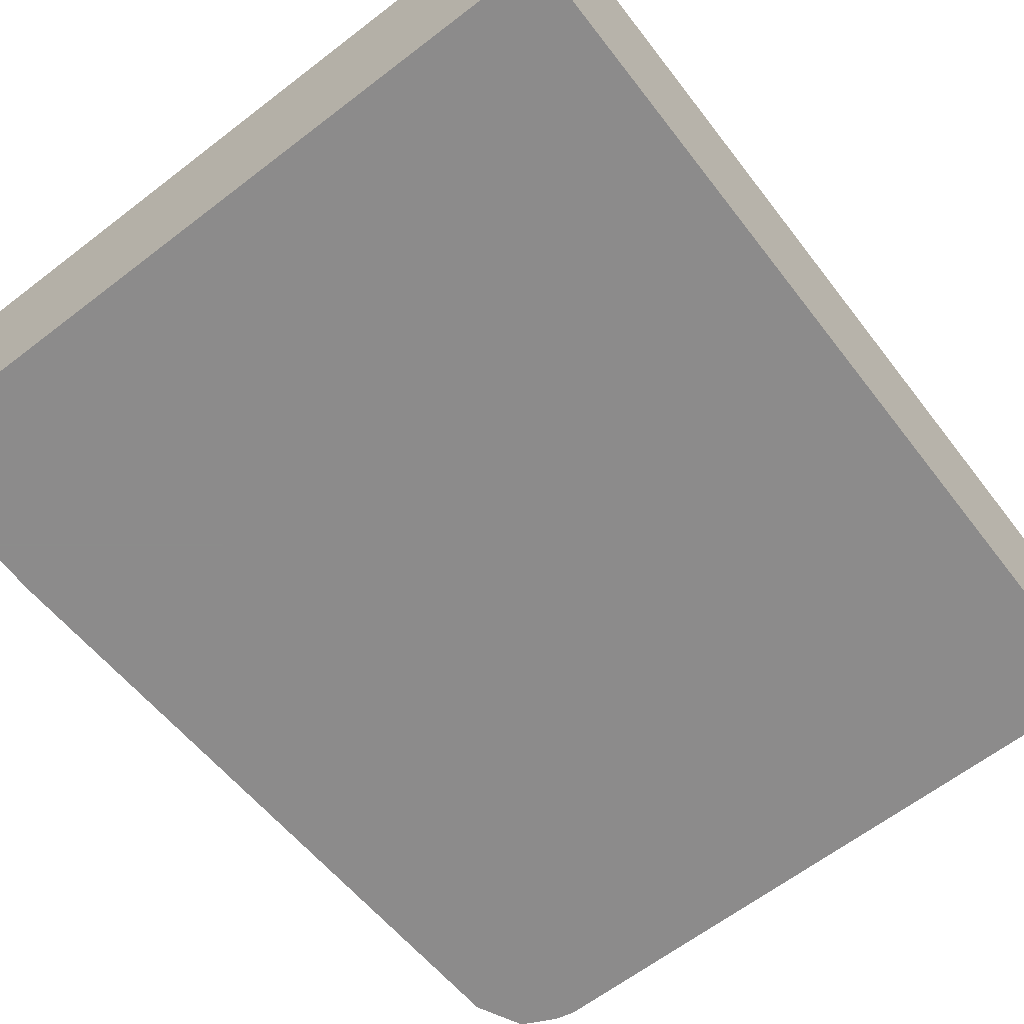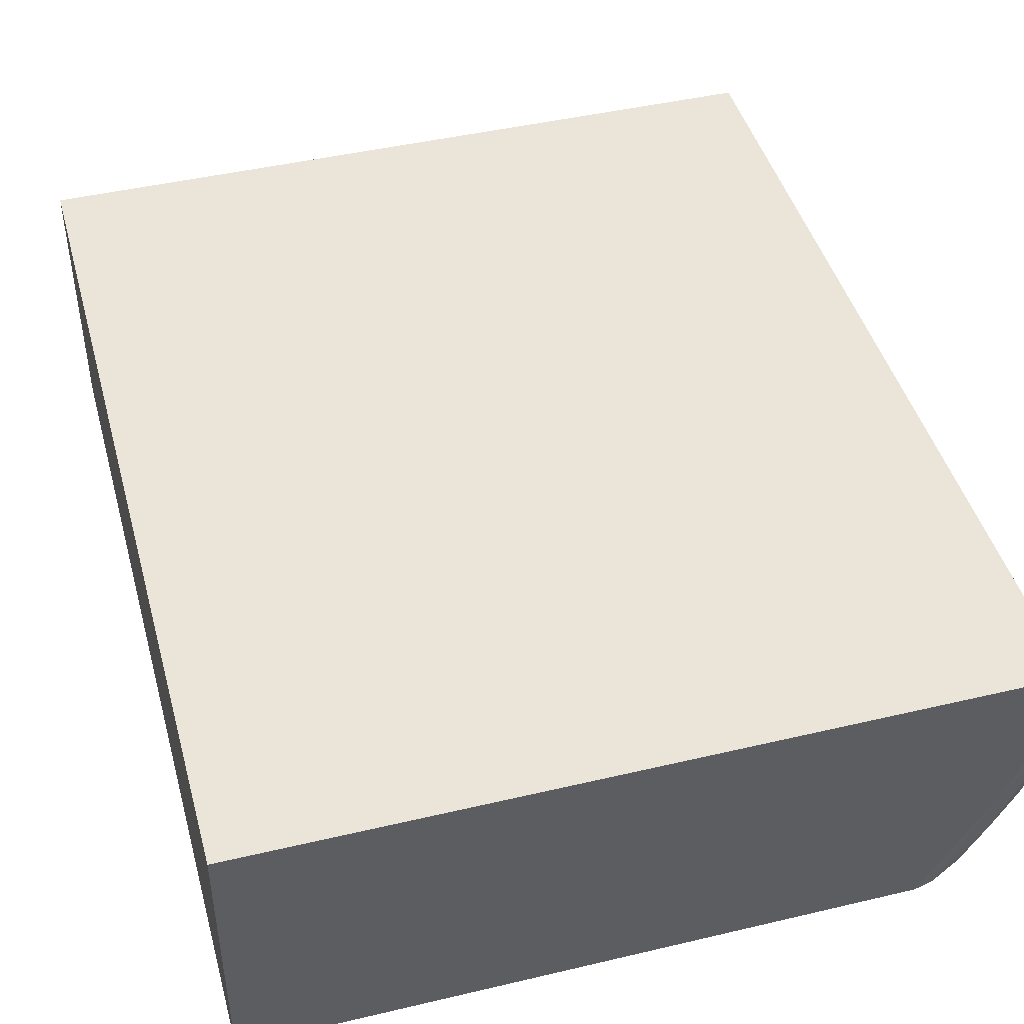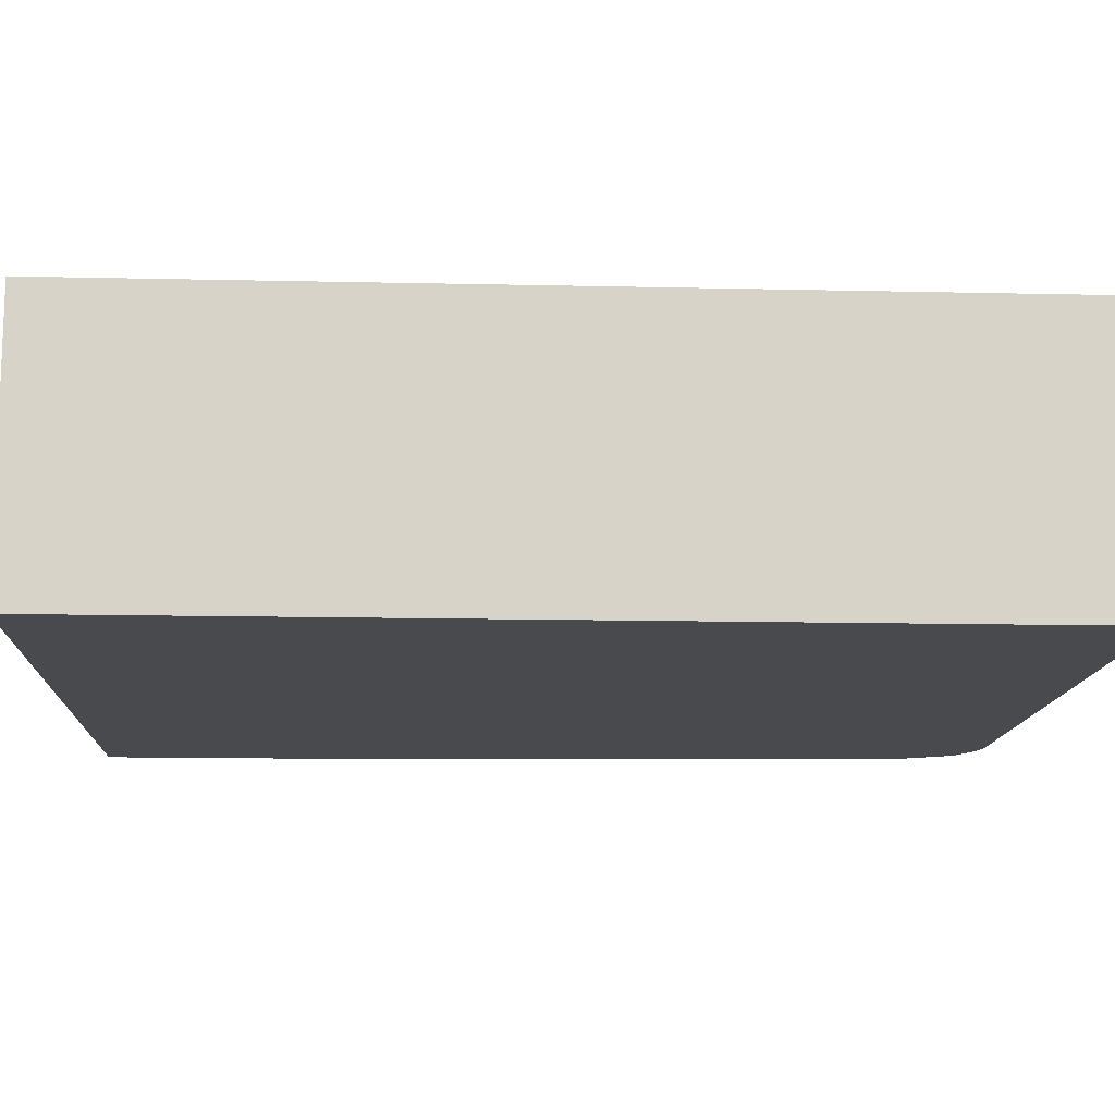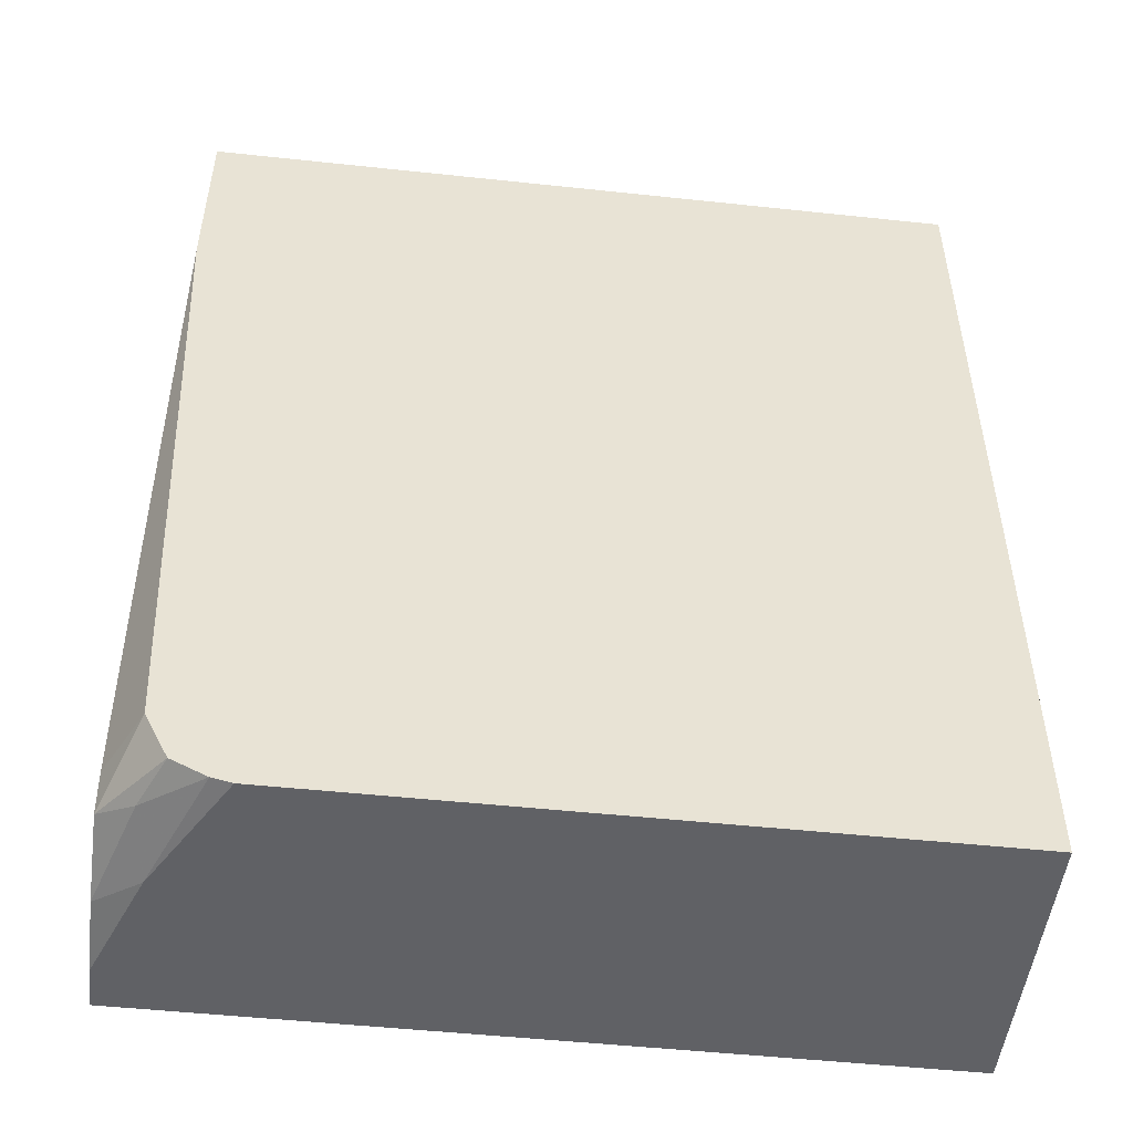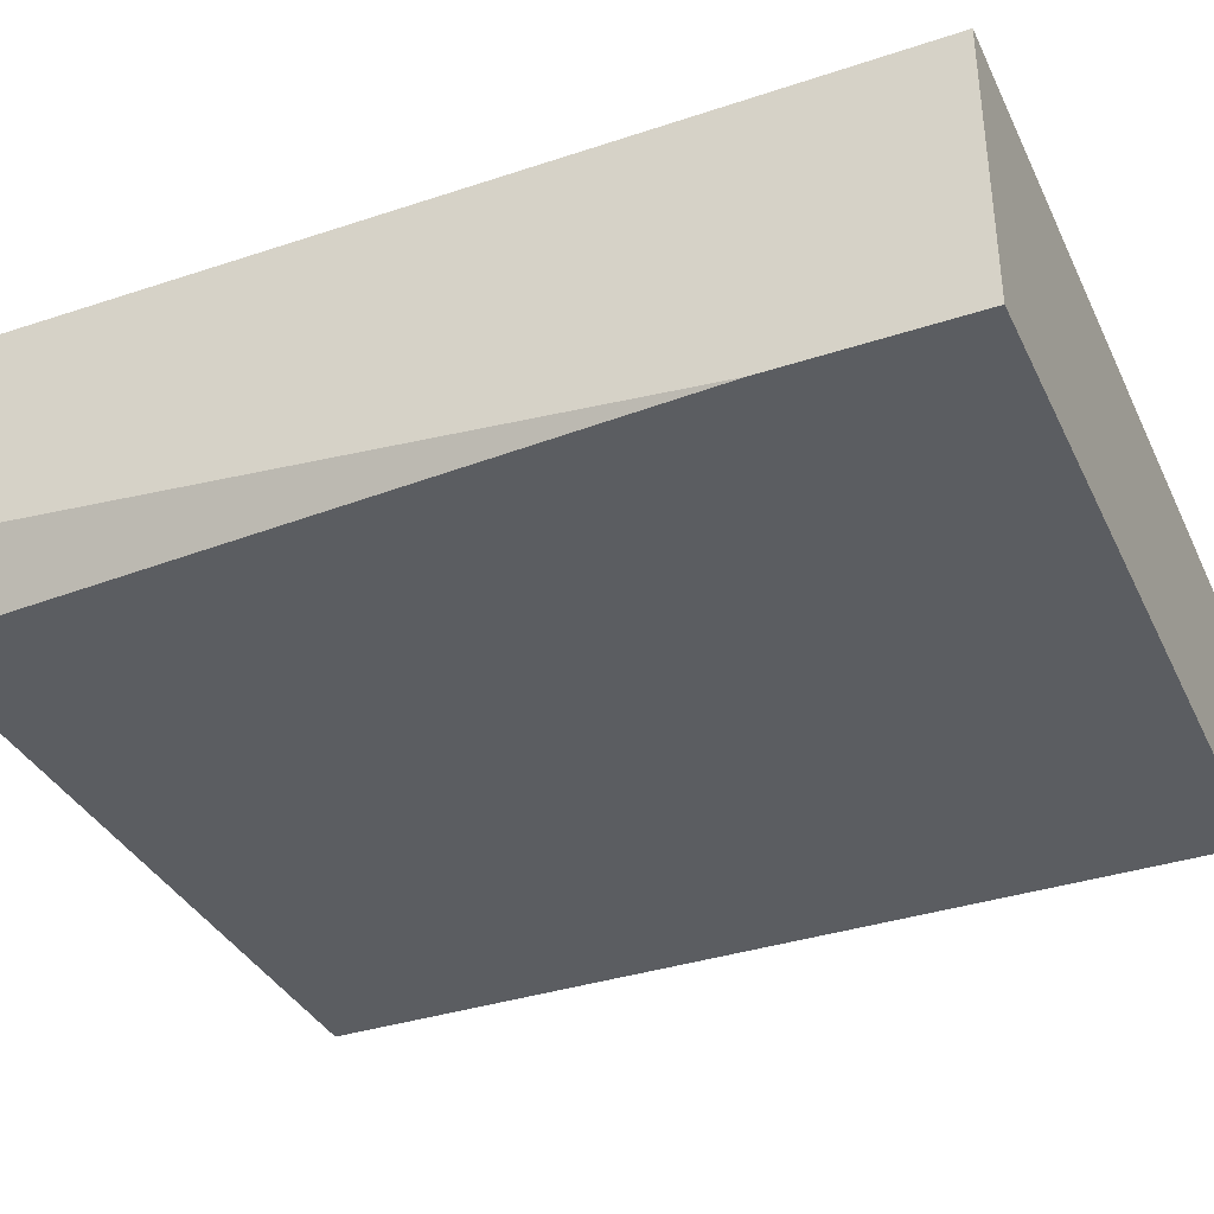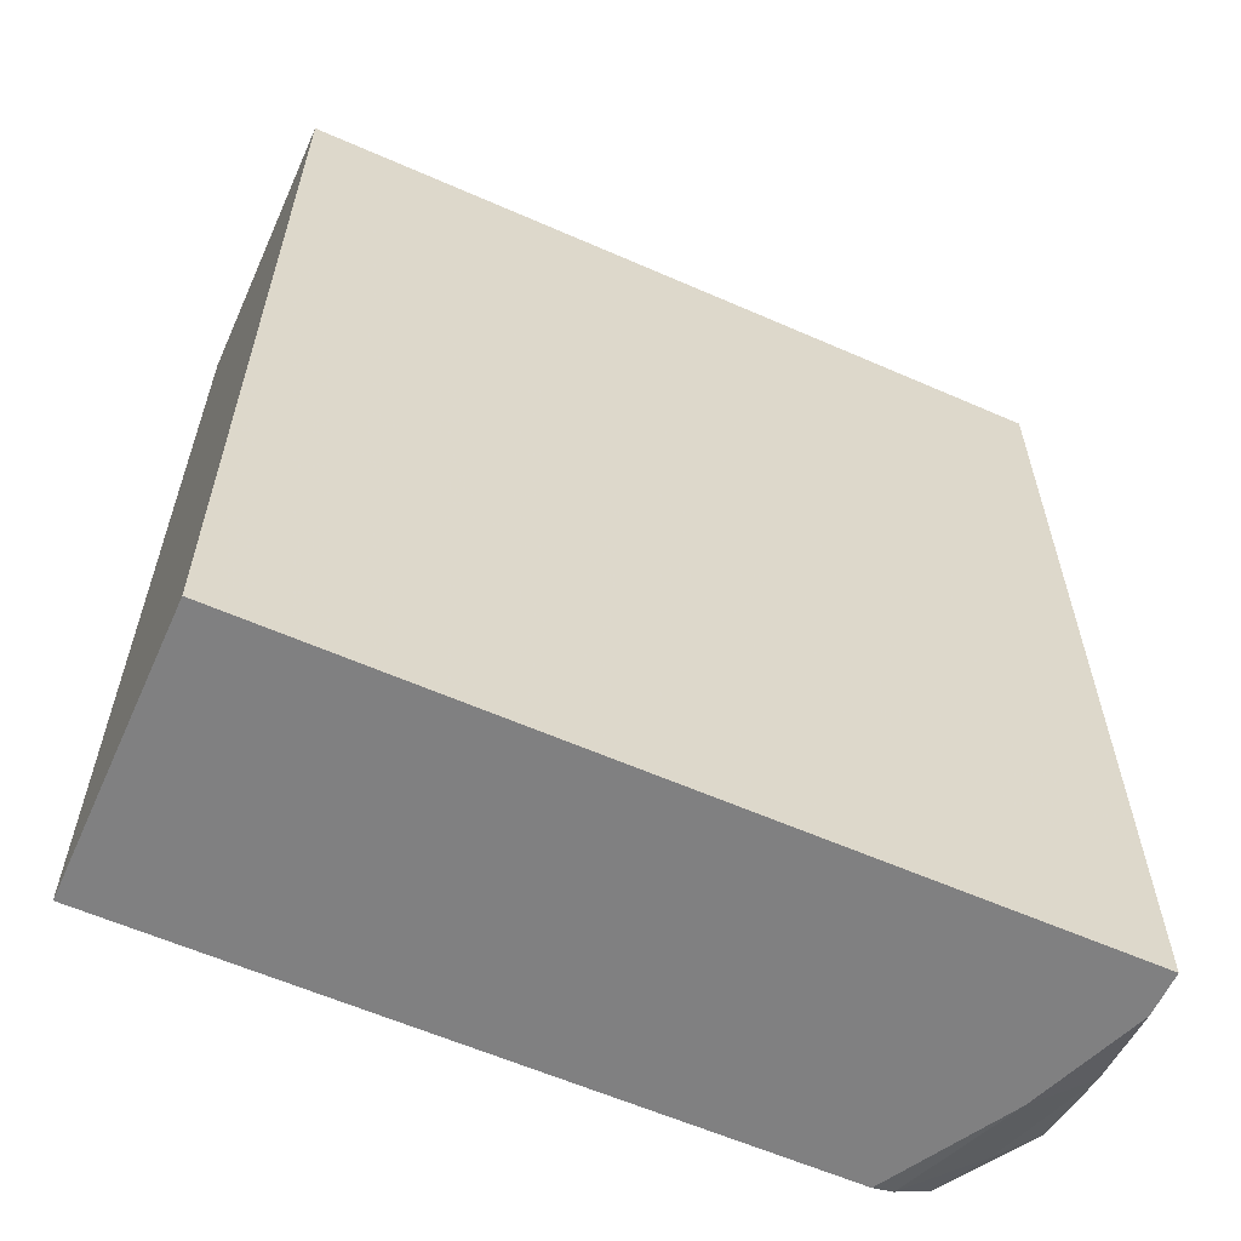
<metadata>
{"format":"obj","ext":"obj","renderer":"f3d","projection":"perspective","resolution":1024,"background":"white","views":[{"elev":-64.0,"azim":-142.3,"up":"+Z"},{"elev":45.0,"azim":-15.3,"up":"+Z"},{"elev":-12.8,"azim":-93.0,"up":"+Z"},{"elev":-50.1,"azim":173.3,"up":"+Y"},{"elev":-36.2,"azim":113.4,"up":"+Z"},{"elev":-60.2,"azim":-24.2,"up":"+Y"}]}
</metadata>
<code>
v -0.05146 -0.5227 0.07361
v 0.2614 -0.5227 0.07361
v -0.05146 -0.5227 0.2044
v -0.05146 -0.08423 0.07361
v 0.2706 -0.5206 0.07361
v 0.294 -0.5227 0.1307
v 0.3145 -0.5227 0.2044
v -0.05146 -0.08423 0.2044
v 0.3145 -0.08423 0.07361
v 0.2869 -0.5125 0.07361
v 0.2981 -0.5145 0.09802
v 0.3145 -0.5181 0.1489
v 0.3145 -0.5227 0.1838
v 0.3145 -0.08423 0.2044
v 0.3145 -0.1729 0.07361
v 0.2914 -0.5035 0.07361
v 0.3145 -0.508 0.1111
v 0.3145 -0.49 0.1063
v 0.3049 -0.49 0.08713
v 0.2981 -0.49 0.07361
f 6 12 13
f 7 15 9
f 7 13 12
f 7 12 17
f 7 17 18
f 7 18 15
f 6 11 12
f 15 19 20
f 10 16 17
f 10 17 11
f 11 17 12
f 15 18 19
f 16 20 17
f 17 20 19
f 5 11 6
f 17 19 18
f 7 9 14
f 5 10 11
f 1 15 20
f 4 8 14
f 1 2 6
f 1 6 13
f 1 13 7
f 4 14 9
f 1 3 8
f 1 8 4
f 1 4 9
f 1 7 3
f 1 20 16
f 1 16 10
f 1 10 5
f 1 5 2
f 2 5 6
f 3 7 14
f 3 14 8
f 1 9 15

</code>
